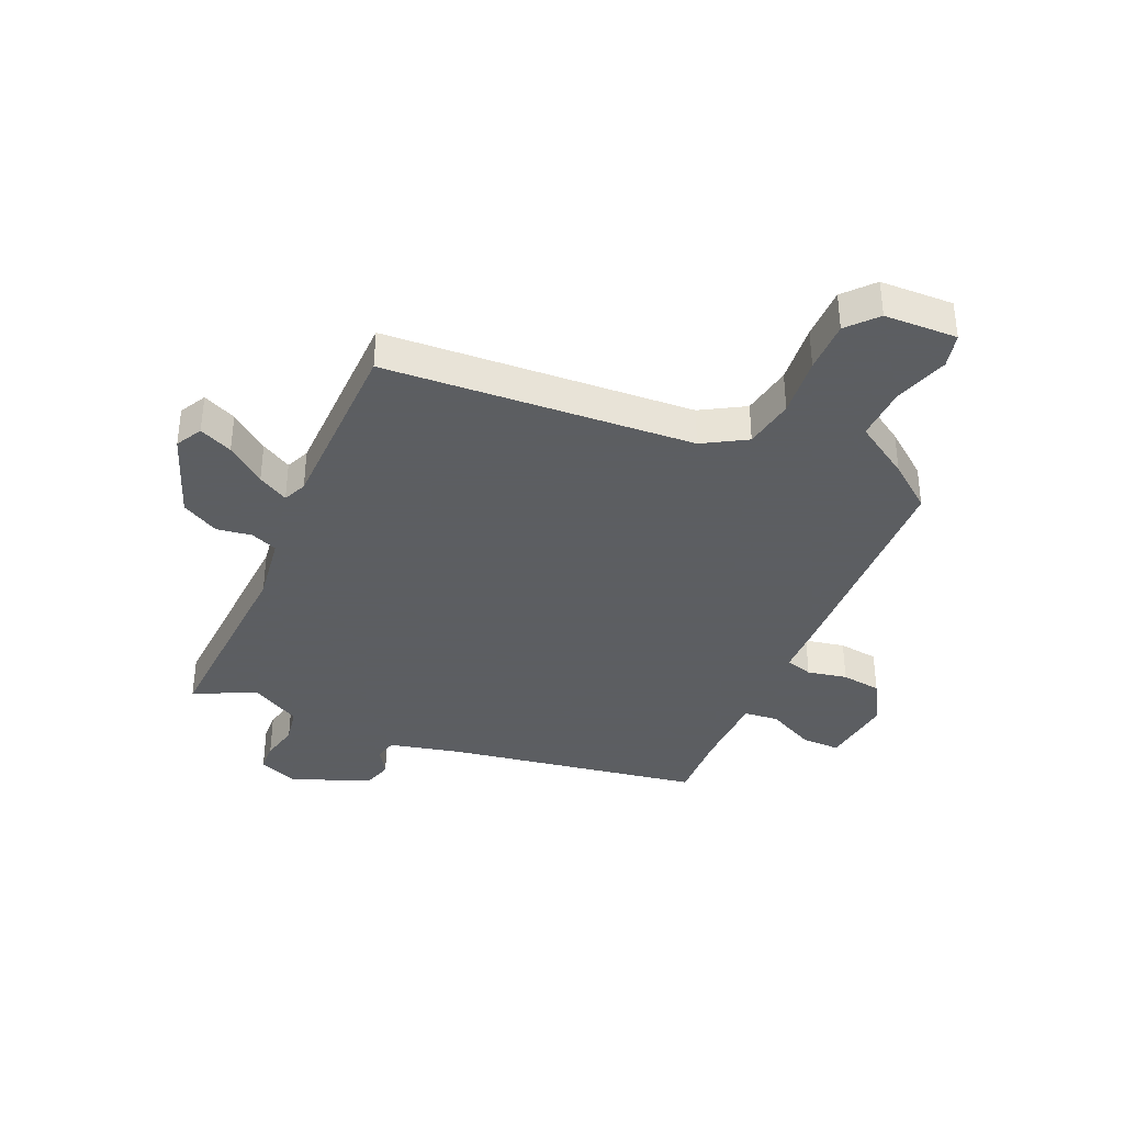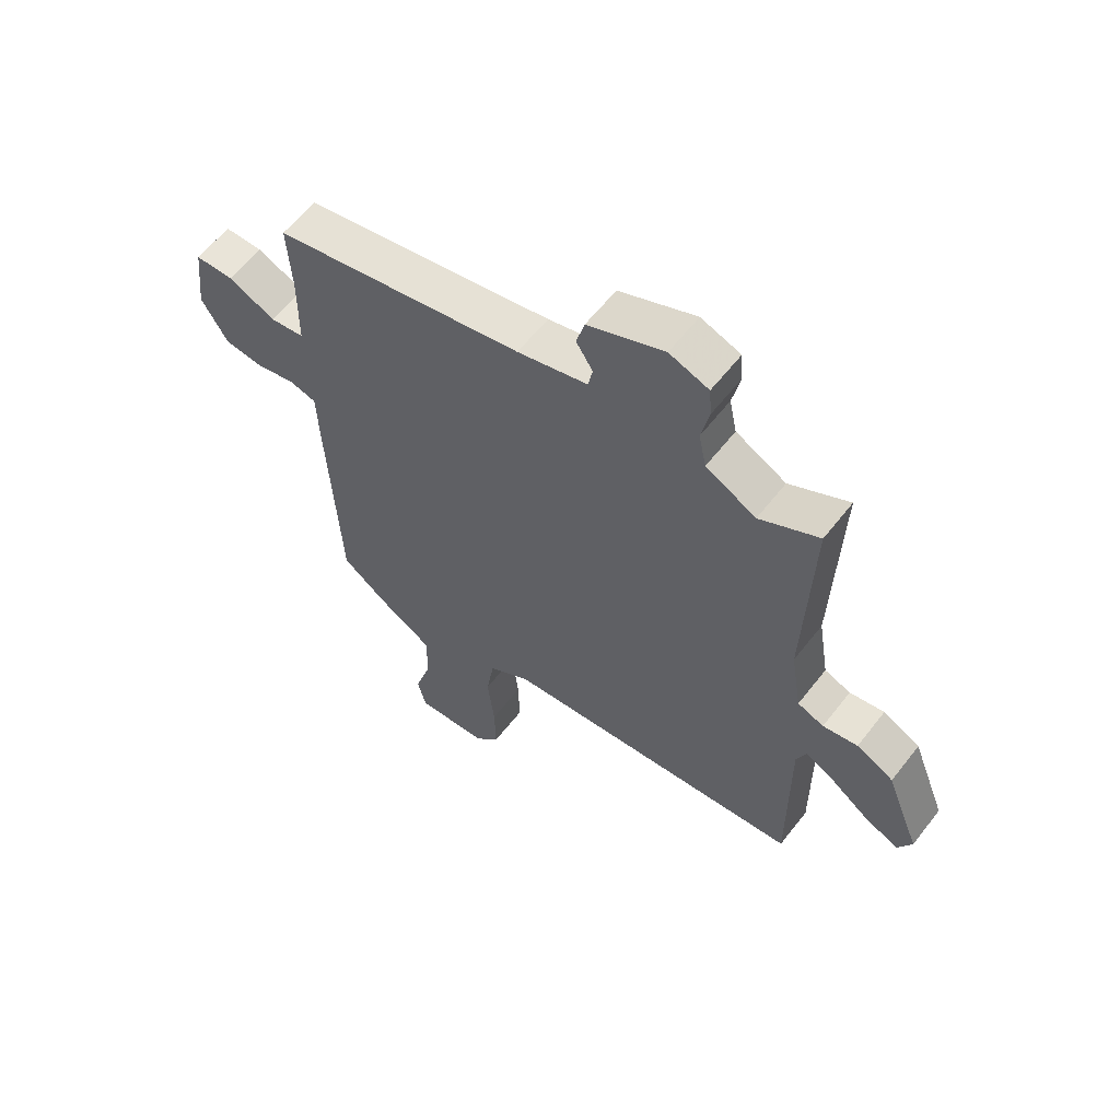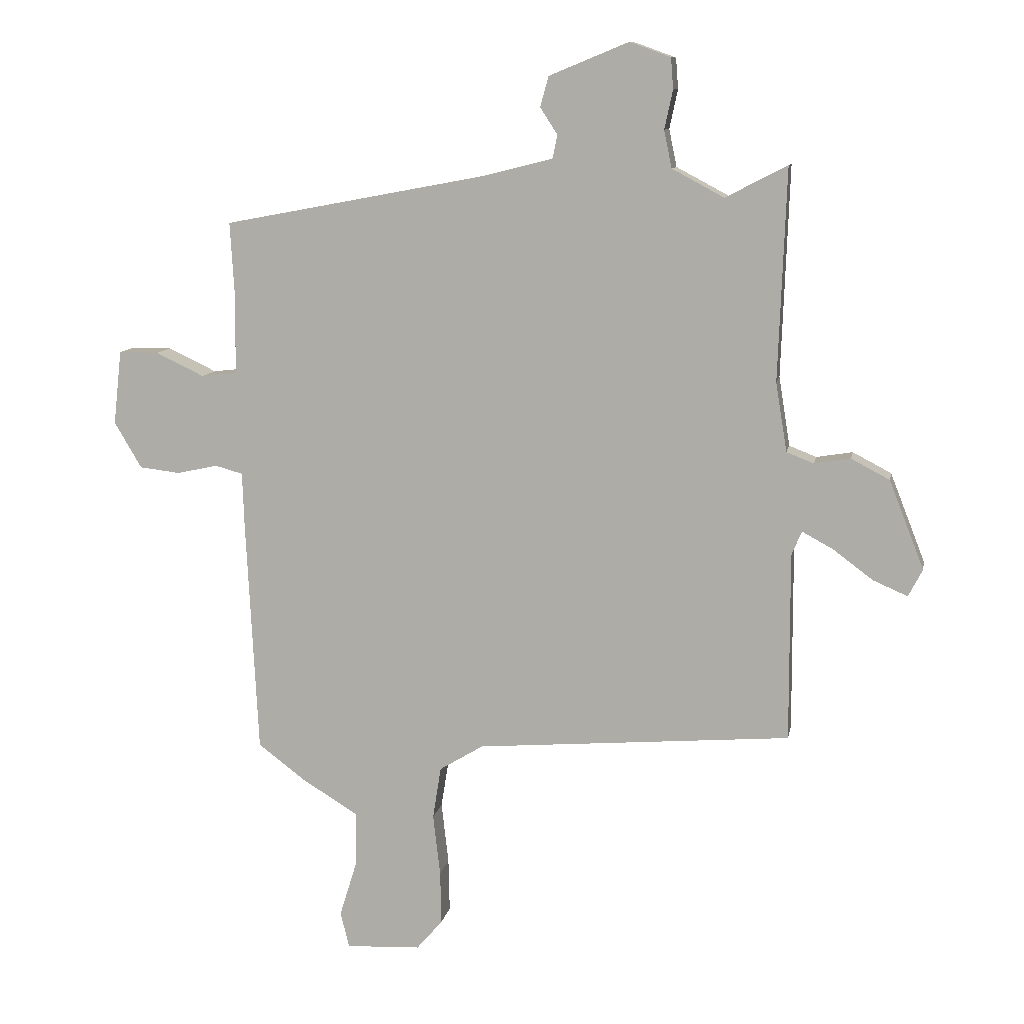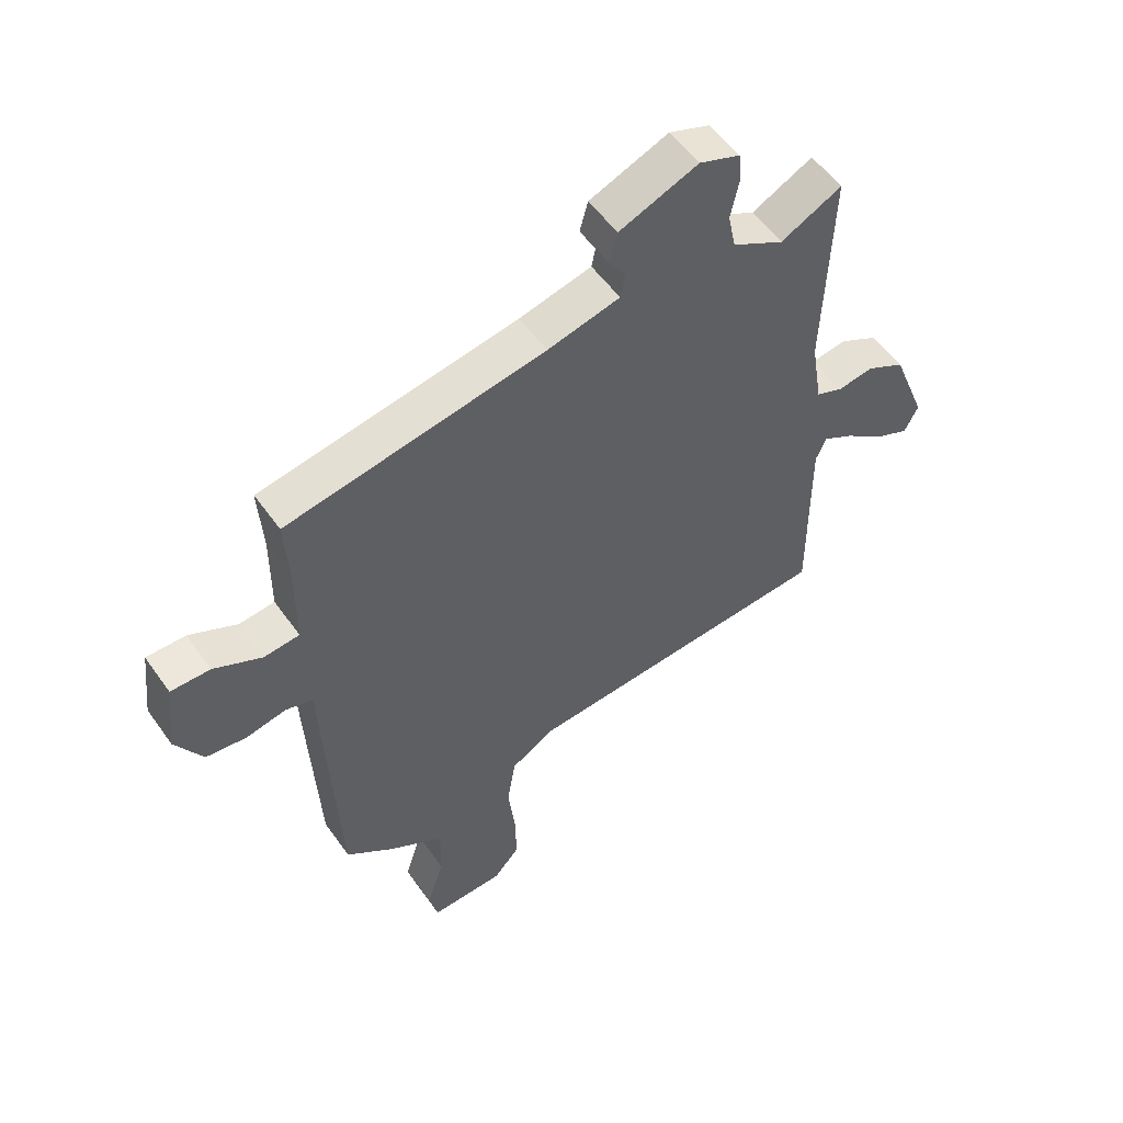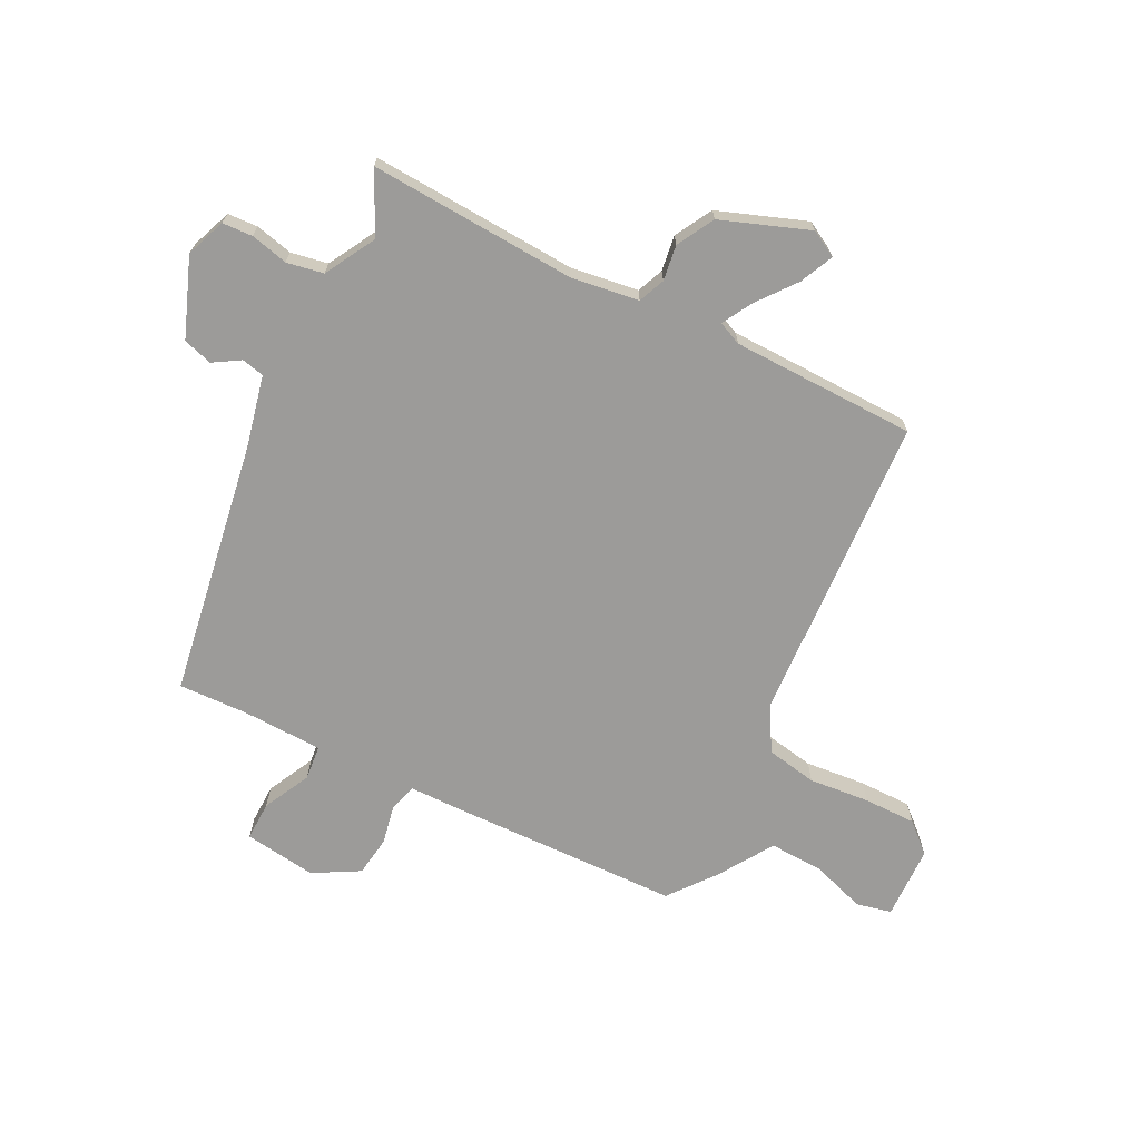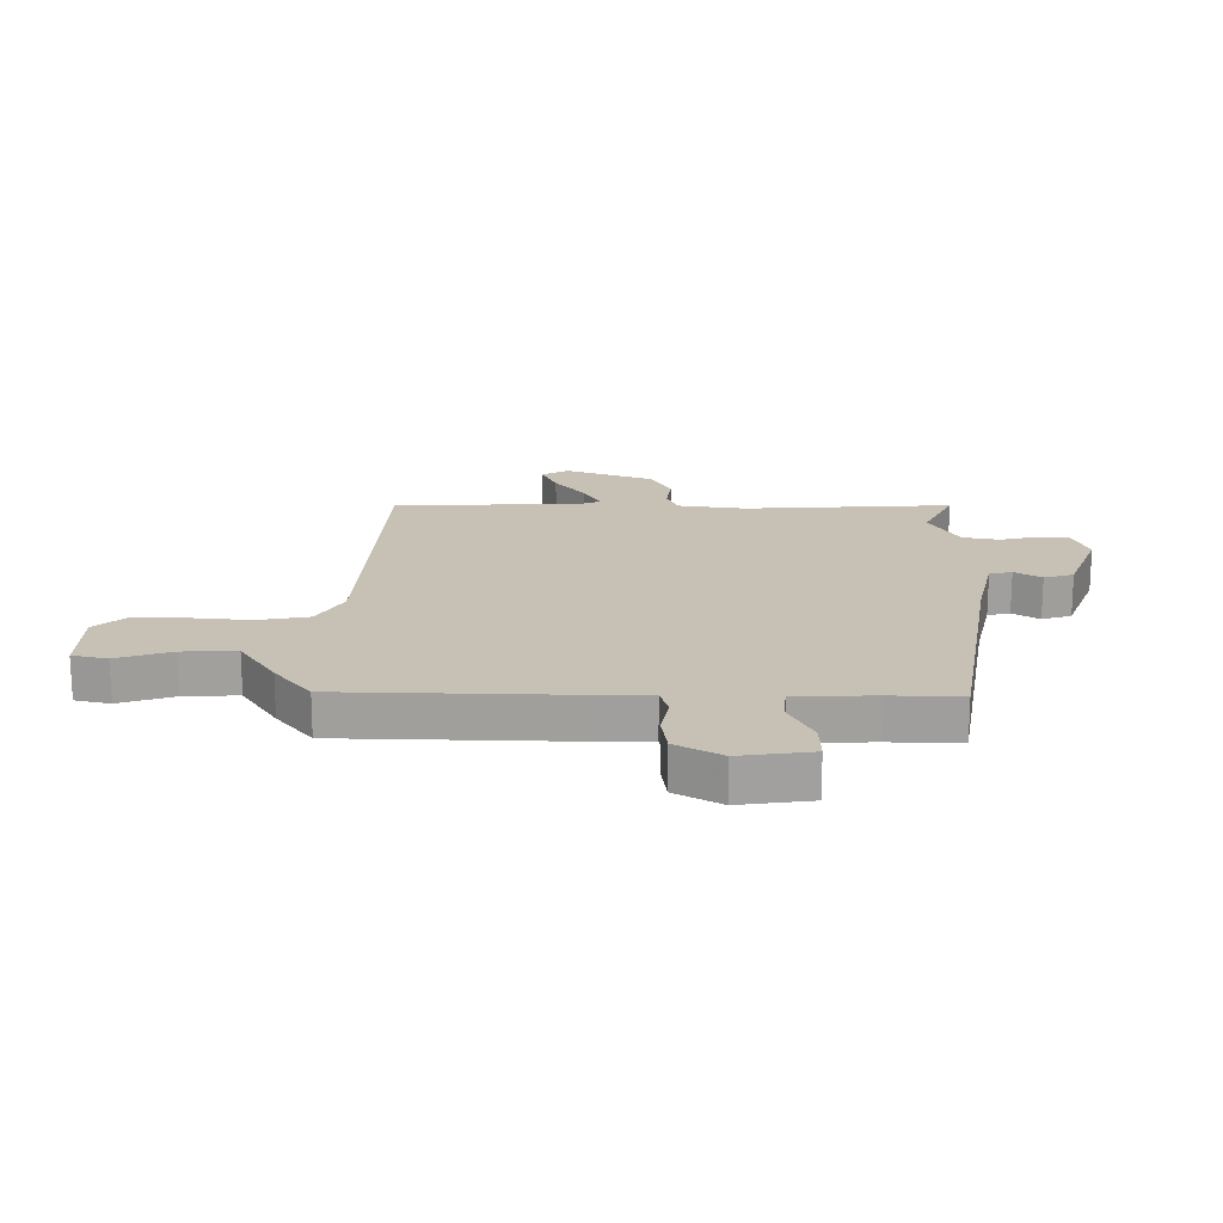
<metadata>
{"format":"obj","ext":"obj","renderer":"f3d","projection":"perspective","resolution":1024,"background":"white","views":[{"elev":-37.4,"azim":155.4,"up":"+Y"},{"elev":60.0,"azim":37.7,"up":"+Z"},{"elev":10.4,"azim":10.6,"up":"+Z"},{"elev":54.0,"azim":-34.5,"up":"+Z"},{"elev":-69.7,"azim":62.0,"up":"+Y"},{"elev":18.6,"azim":-91.0,"up":"+Y"}]}
</metadata>
<code>
v -0.445 0.07 -0.48
v -0.465 0.07 -0.081
v -0.468 0.07 0.008
v -0.515 0.07 0.021
v -0.583 0.07 0.006
v -0.652 0.07 0.014
v -0.698 0.07 0.092
v -0.684 0.07 0.217
v -0.617 0.07 0.217
v -0.535 0.07 0.178
v -0.475 0.07 0.185
v -0.474 0.07 0.323
v -0.481 0.07 0.443
v -0.043 0.07 0.525
v 0.08 0.07 0.556
v 0.088 0.07 0.595
v 0.059 0.07 0.64
v 0.073 0.07 0.691
v 0.207 0.07 0.746
v 0.276 0.07 0.721
v 0.28 0.07 0.669
v 0.266 0.07 0.604
v 0.279 0.07 0.541
v 0.367 0.07 0.494
v 0.471 0.07 0.548
v 0.458 0.07 0.191
v 0.477 0.07 0.074
v 0.523 0.07 0.056
v 0.584 0.07 0.066
v 0.649 0.07 0.032
v 0.708 0.07 -0.118
v 0.684 0.07 -0.164
v 0.626 0.07 -0.139
v 0.559 0.07 -0.089
v 0.506 0.07 -0.06
v 0.489 0.07 -0.101
v 0.49 0.07 -0.419
v -0.042 0.07 -0.462
v -0.116 0.07 -0.507
v -0.13 0.07 -0.595
v -0.118 0.07 -0.699
v -0.116 0.07 -0.789
v -0.16 0.07 -0.84
v -0.286 0.07 -0.846
v -0.301 0.07 -0.786
v -0.272 0.07 -0.692
v -0.27 0.07 -0.599
v -0.366 0.07 -0.54
v -0.445 0 -0.48
v -0.465 0 -0.081
v -0.468 0 0.008
v -0.515 0 0.021
v -0.583 0 0.006
v -0.652 0 0.014
v -0.698 0 0.092
v -0.684 0 0.217
v -0.617 0 0.217
v -0.535 0 0.178
v -0.475 0 0.185
v -0.474 0 0.323
v -0.481 0 0.443
v -0.043 0 0.525
v 0.08 0 0.556
v 0.088 0 0.595
v 0.059 0 0.64
v 0.073 0 0.691
v 0.207 0 0.746
v 0.276 0 0.721
v 0.28 0 0.669
v 0.266 0 0.604
v 0.279 0 0.541
v 0.367 0 0.494
v 0.471 0 0.548
v 0.458 0 0.191
v 0.477 0 0.074
v 0.523 0 0.056
v 0.584 0 0.066
v 0.649 0 0.032
v 0.708 0 -0.118
v 0.684 0 -0.164
v 0.626 0 -0.139
v 0.559 0 -0.089
v 0.506 0 -0.06
v 0.489 0 -0.101
v 0.49 0 -0.419
v -0.042 0 -0.462
v -0.116 0 -0.507
v -0.13 0 -0.595
v -0.118 0 -0.699
v -0.116 0 -0.789
v -0.16 0 -0.84
v -0.286 0 -0.846
v -0.301 0 -0.786
v -0.272 0 -0.692
v -0.27 0 -0.599
v -0.366 0 -0.54
f 47 48 1 2
f 43 44 45 46
f 43 46 47
f 40 41 42 43
f 40 43 47 2
f 36 37 38
f 35 36 38 39
f 31 32 33 34
f 31 34 35
f 28 29 30 31
f 27 28 31 35
f 24 25 26
f 23 24 26 27
f 19 20 21 22
f 19 22 23
f 16 17 18 19
f 15 16 19 23
f 14 15 23 27
f 12 13 14 27
f 7 8 9 10
f 7 10 11
f 4 5 6 7
f 3 4 7 11
f 39 40 2 3
f 12 27 35 39
f 3 11 12 39
f 50 49 96 95
f 94 93 92 91
f 95 94 91
f 91 90 89 88
f 50 95 91 88
f 86 85 84
f 87 86 84 83
f 82 81 80 79
f 83 82 79
f 79 78 77 76
f 83 79 76 75
f 74 73 72
f 75 74 72 71
f 70 69 68 67
f 71 70 67
f 67 66 65 64
f 71 67 64 63
f 75 71 63 62
f 75 62 61 60
f 58 57 56 55
f 59 58 55
f 55 54 53 52
f 59 55 52 51
f 51 50 88 87
f 87 83 75 60
f 87 60 59 51
f 1 49 50 2
f 2 50 51 3
f 3 51 52 4
f 4 52 53 5
f 5 53 54 6
f 6 54 55 7
f 7 55 56 8
f 8 56 57 9
f 9 57 58 10
f 10 58 59 11
f 11 59 60 12
f 12 60 61 13
f 13 61 62 14
f 14 62 63 15
f 15 63 64 16
f 16 64 65 17
f 17 65 66 18
f 18 66 67 19
f 19 67 68 20
f 20 68 69 21
f 21 69 70 22
f 22 70 71 23
f 23 71 72 24
f 24 72 73 25
f 25 73 74 26
f 26 74 75 27
f 27 75 76 28
f 28 76 77 29
f 29 77 78 30
f 30 78 79 31
f 31 79 80 32
f 32 80 81 33
f 33 81 82 34
f 34 82 83 35
f 35 83 84 36
f 36 84 85 37
f 37 85 86 38
f 38 86 87 39
f 39 87 88 40
f 40 88 89 41
f 41 89 90 42
f 42 90 91 43
f 43 91 92 44
f 44 92 93 45
f 45 93 94 46
f 46 94 95 47
f 47 95 96 48
f 48 96 49 1

</code>
